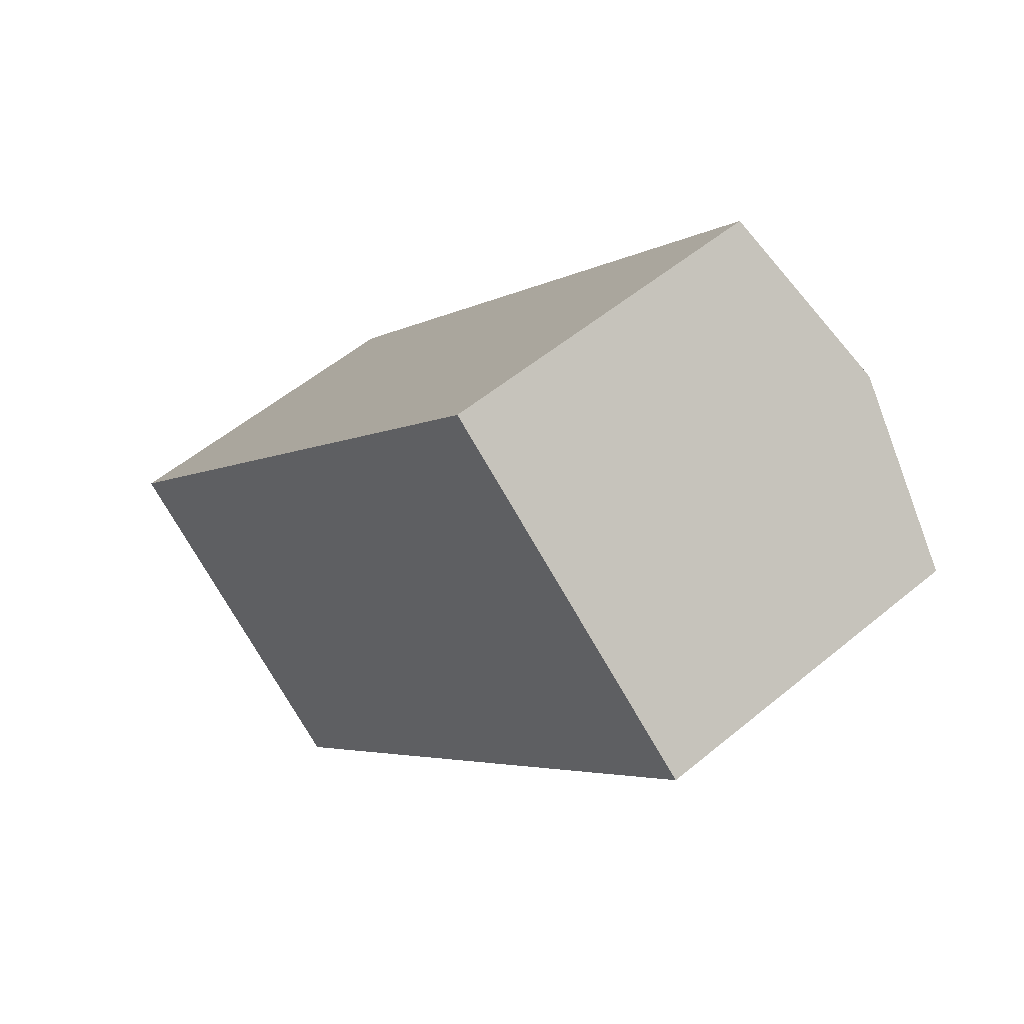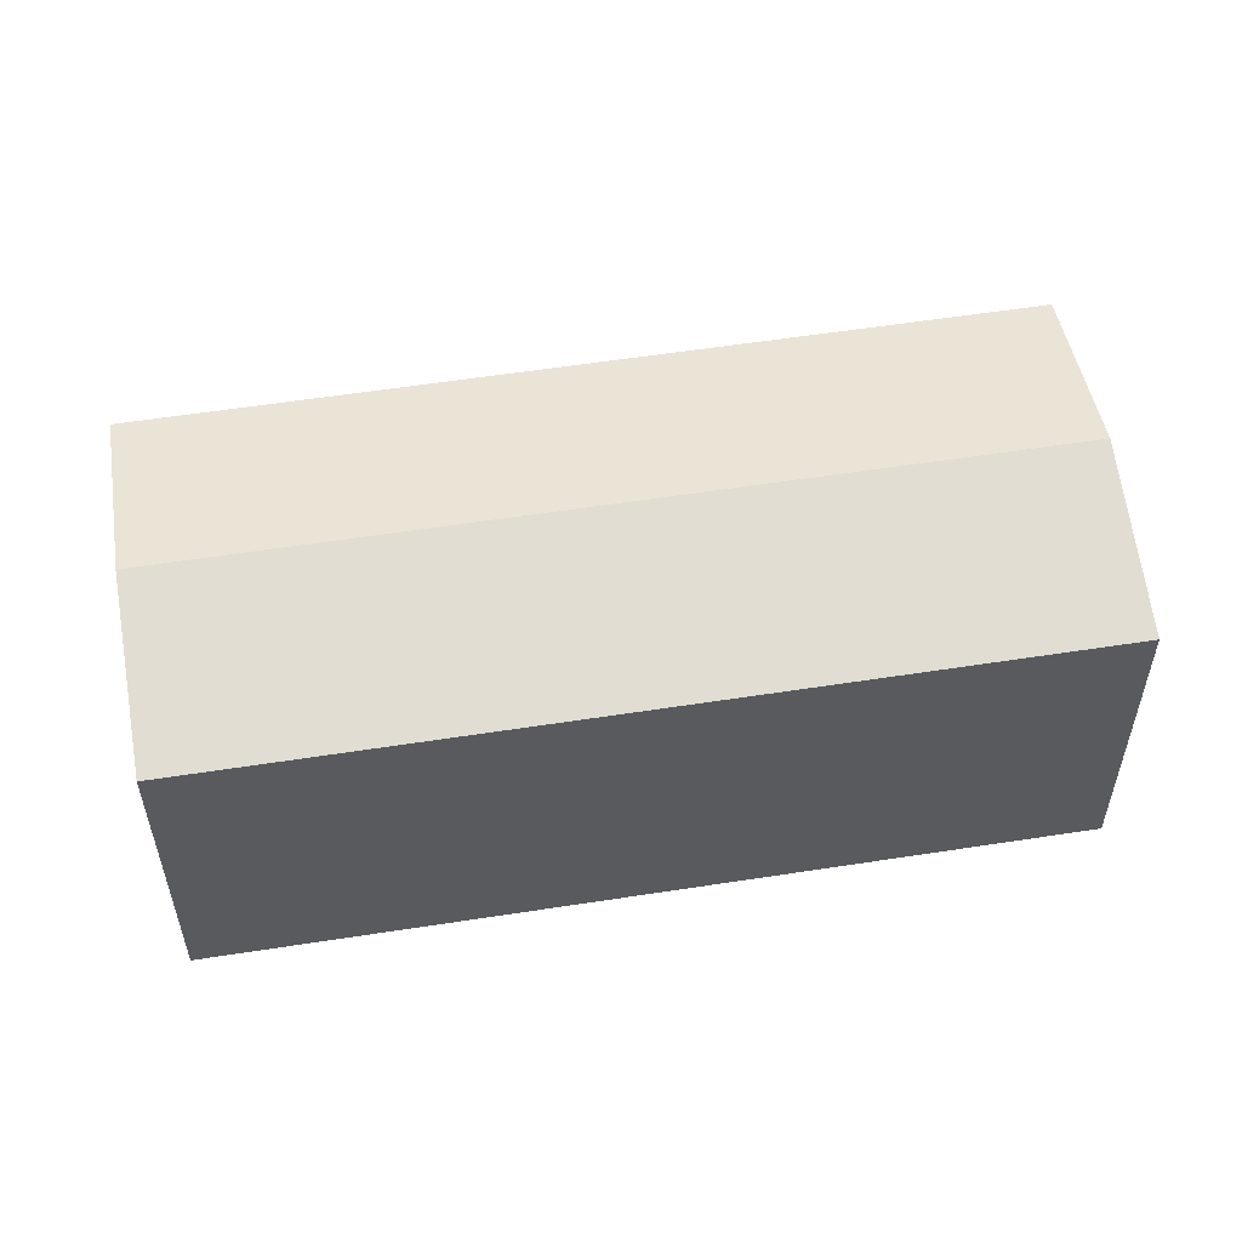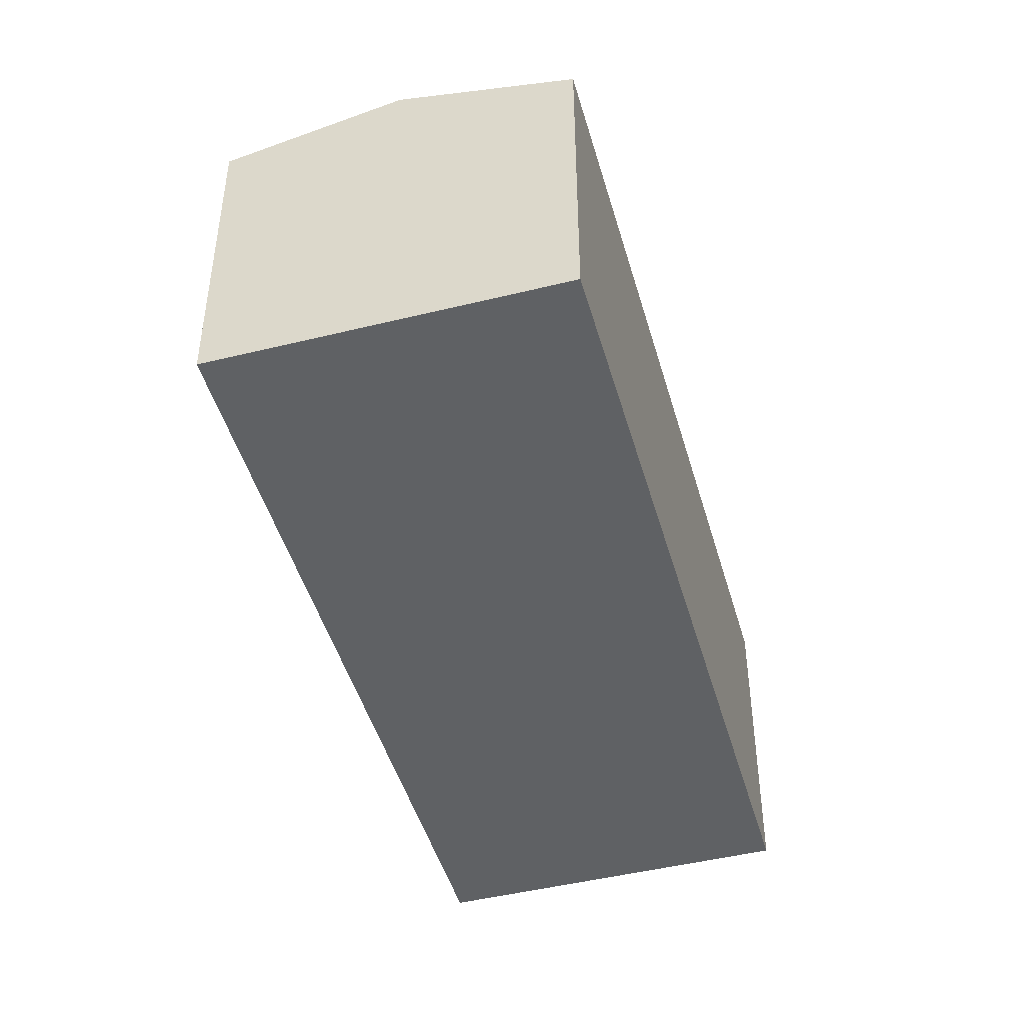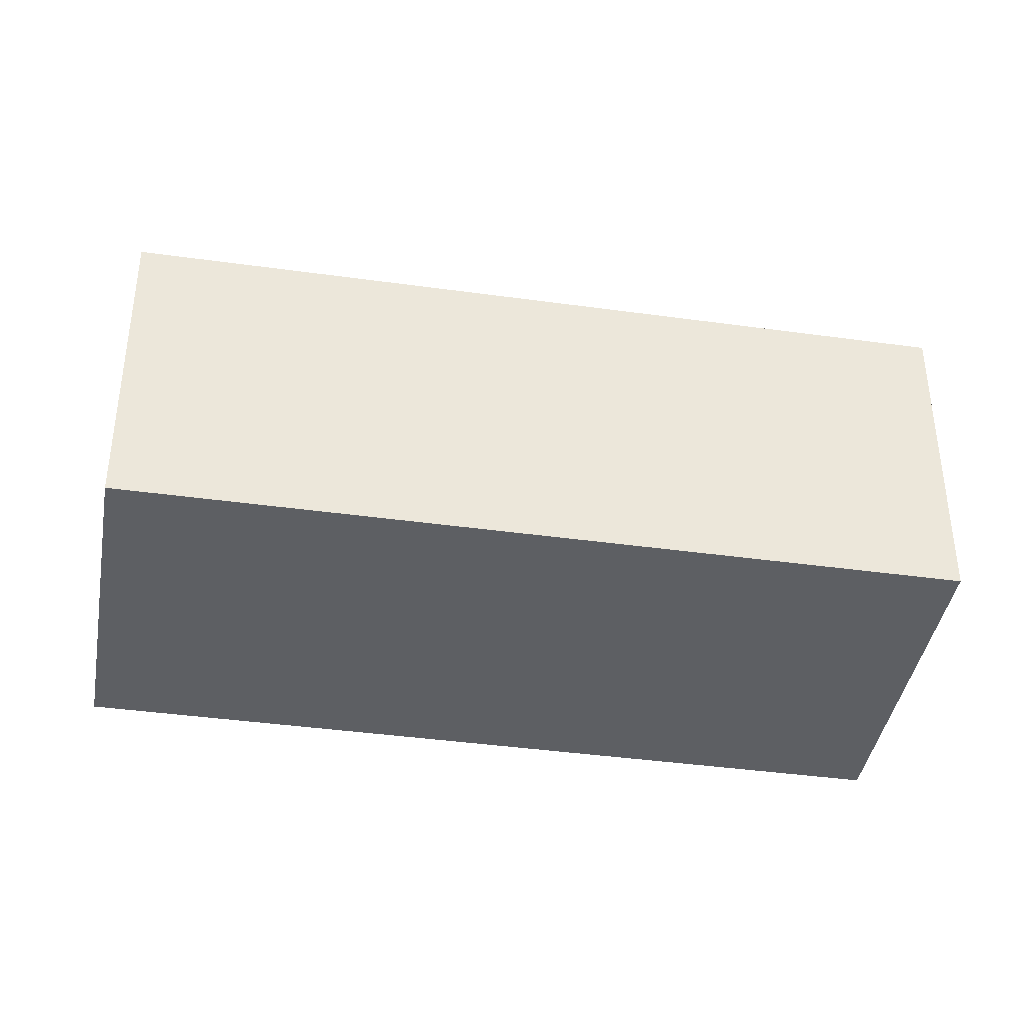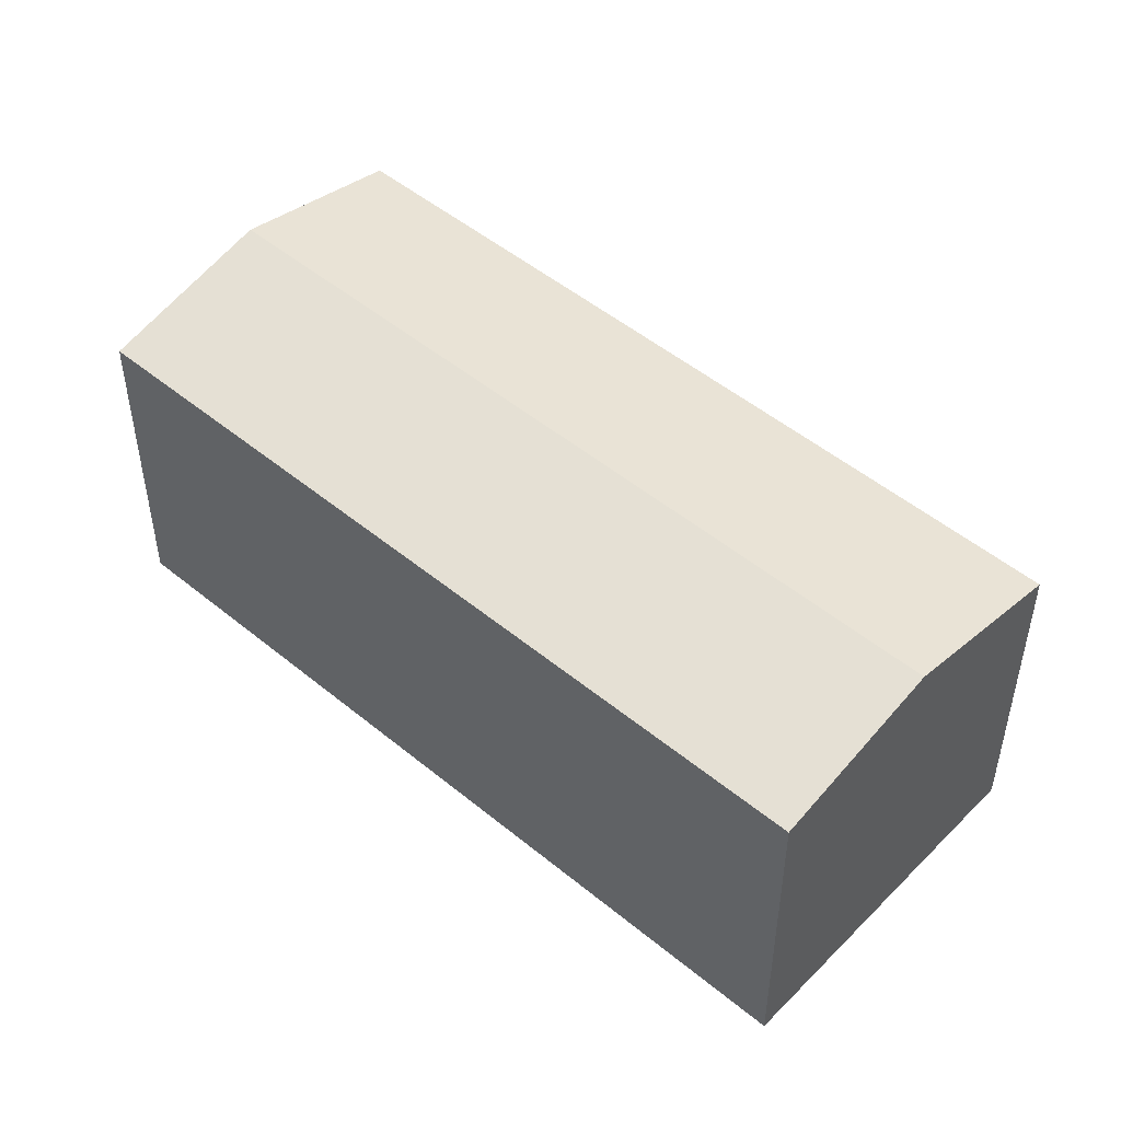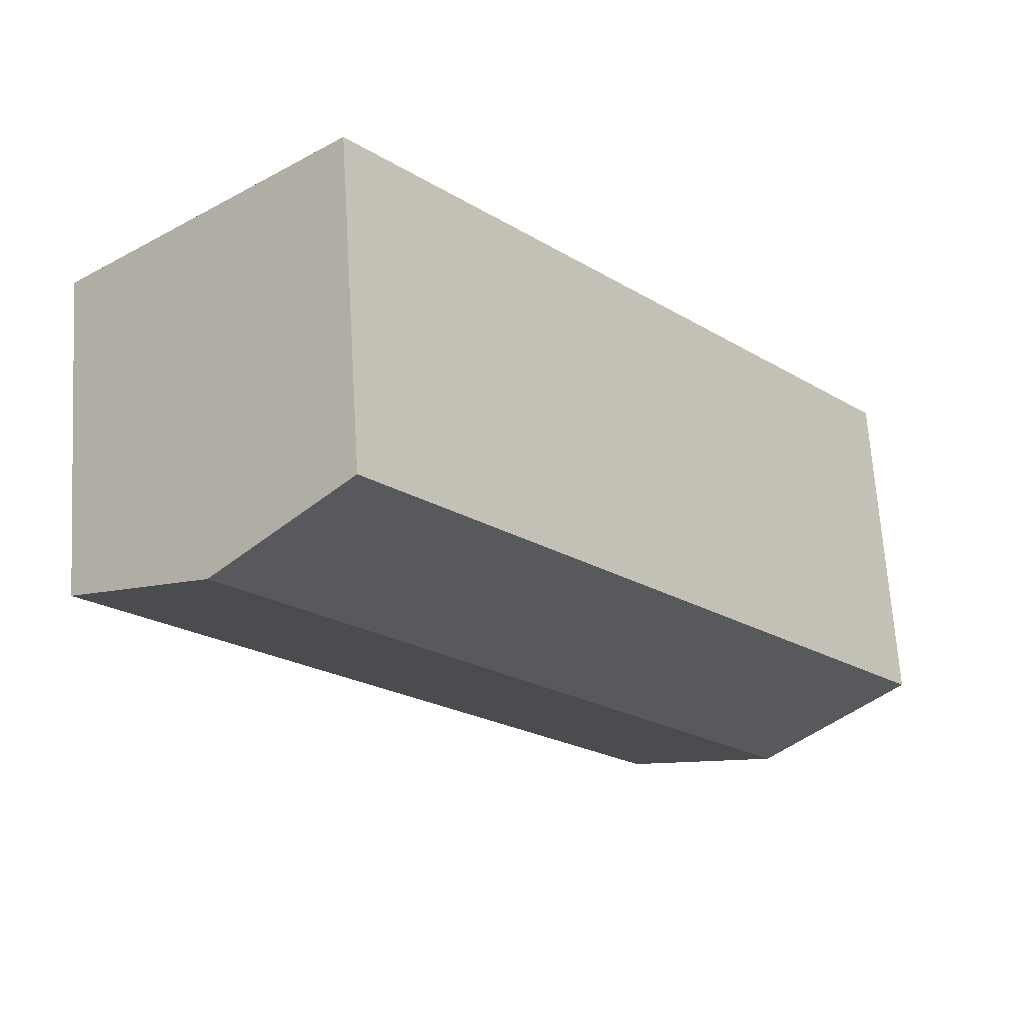
<metadata>
{"format":"obj","ext":"obj","renderer":"f3d","projection":"perspective","resolution":1024,"background":"white","views":[{"elev":53.8,"azim":48.4,"up":"+Z"},{"elev":56.9,"azim":-58.6,"up":"+Y"},{"elev":-46.6,"azim":56.3,"up":"+Y"},{"elev":-40.2,"azim":-59.1,"up":"+Y"},{"elev":49.9,"azim":-7.2,"up":"+Y"},{"elev":67.1,"azim":176.4,"up":"+Z"}]}
</metadata>
<code>
v  6.39 7.523 -5.48
v  15.95 8.41 12.13
v  19.14 7.523 9.387
v  3.246 8.396 -2.783
v  3.195 8.41 -2.74
v  0 7.523 4.607e-16
v  12.75 7.523 14.87
v  0 0 0
v  12.75 -9.103e-16 14.87
v  19.14 -5.748e-16 9.387
v  15.95 -7.426e-16 12.13
v  6.39 3.356e-16 -5.48
v  3.246 1.704e-16 -2.783
v  3.195 1.678e-16 -2.74
g defaultobject
f 1 2 3
f 2 1 4
f 2 4 5
f 6 2 5
f 2 6 7
f 8 7 6
f 7 8 9
f 9 2 7
f 2 9 3
f 3 9 10
f 10 9 11
f 10 1 3
f 1 10 12
f 12 4 1
f 4 12 5
f 5 12 6
f 6 12 13
f 6 13 8
f 8 13 14
f 11 12 10
f 12 11 9
f 12 9 13
f 13 9 8
f 13 8 14

</code>
